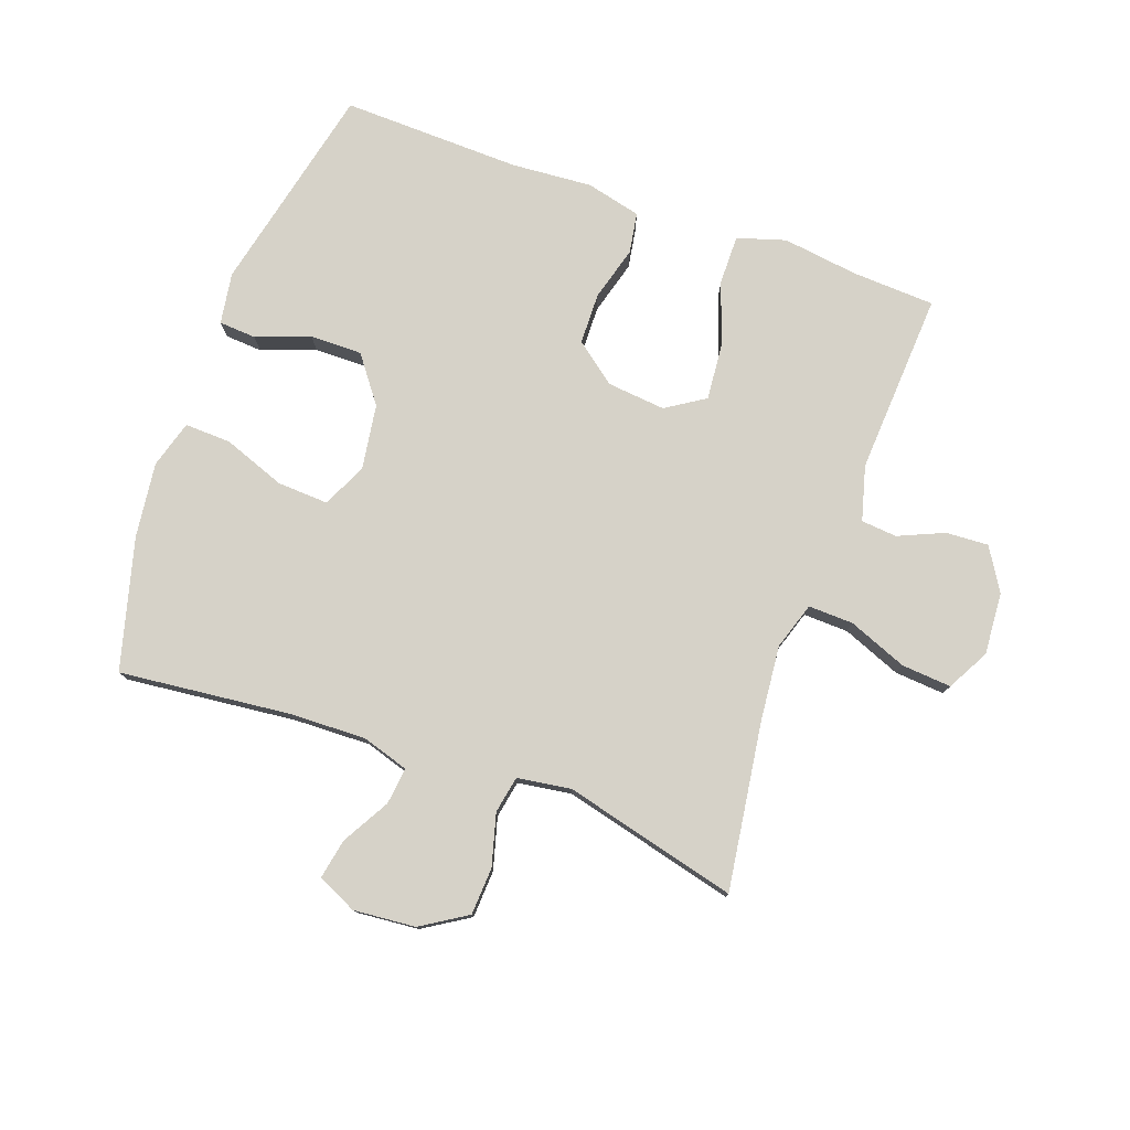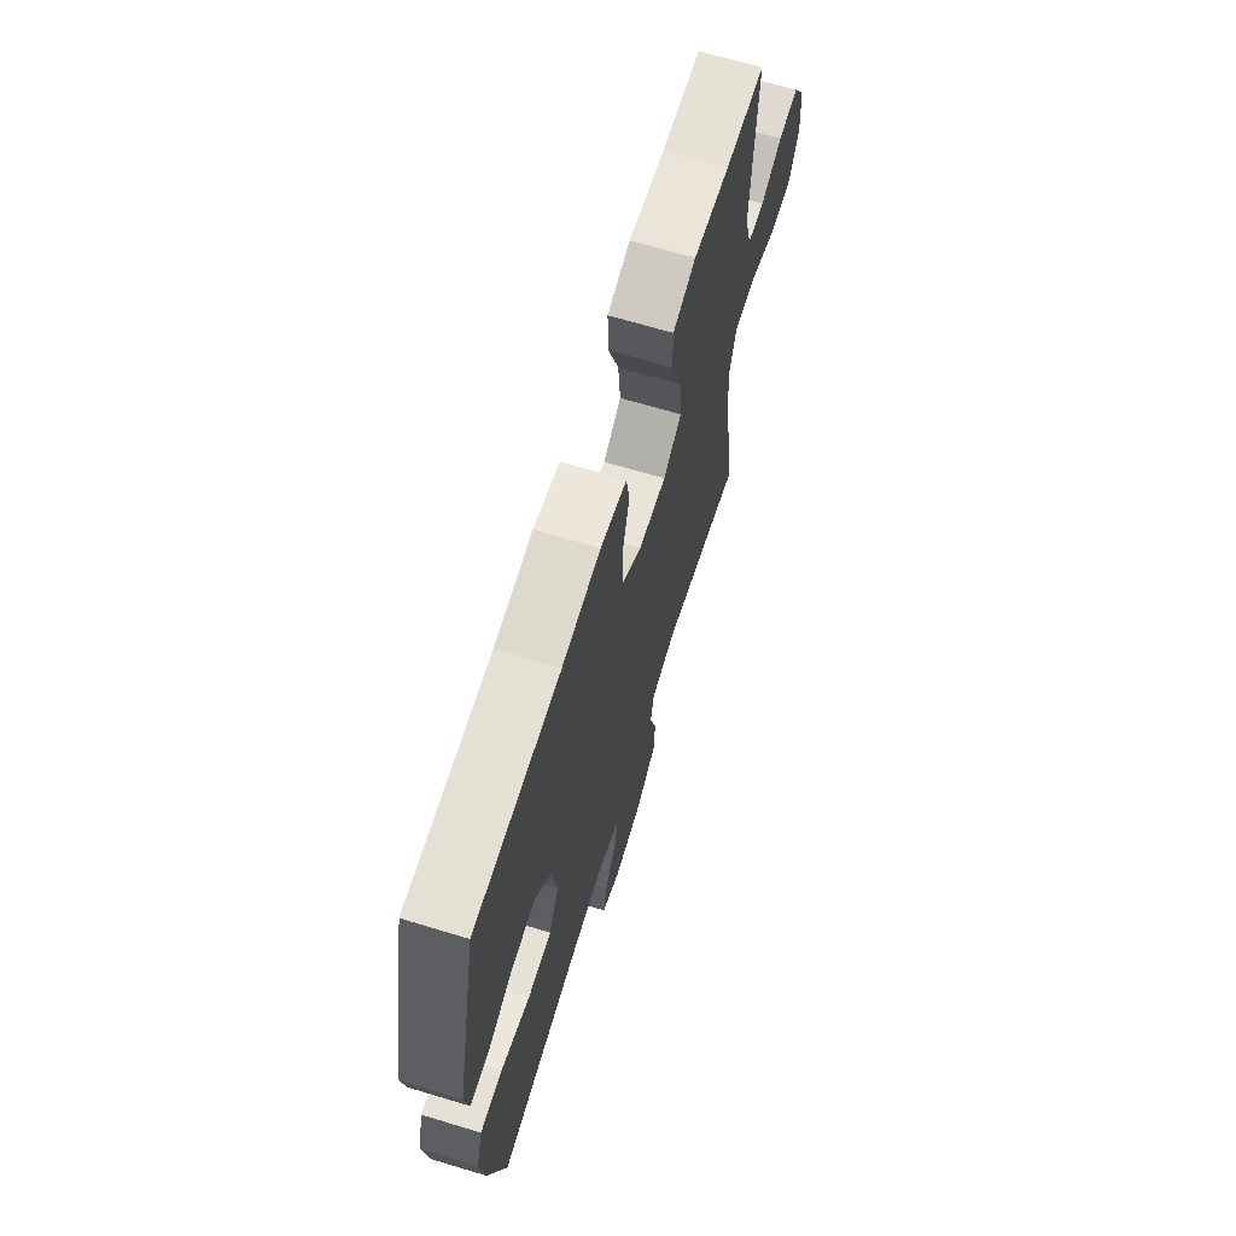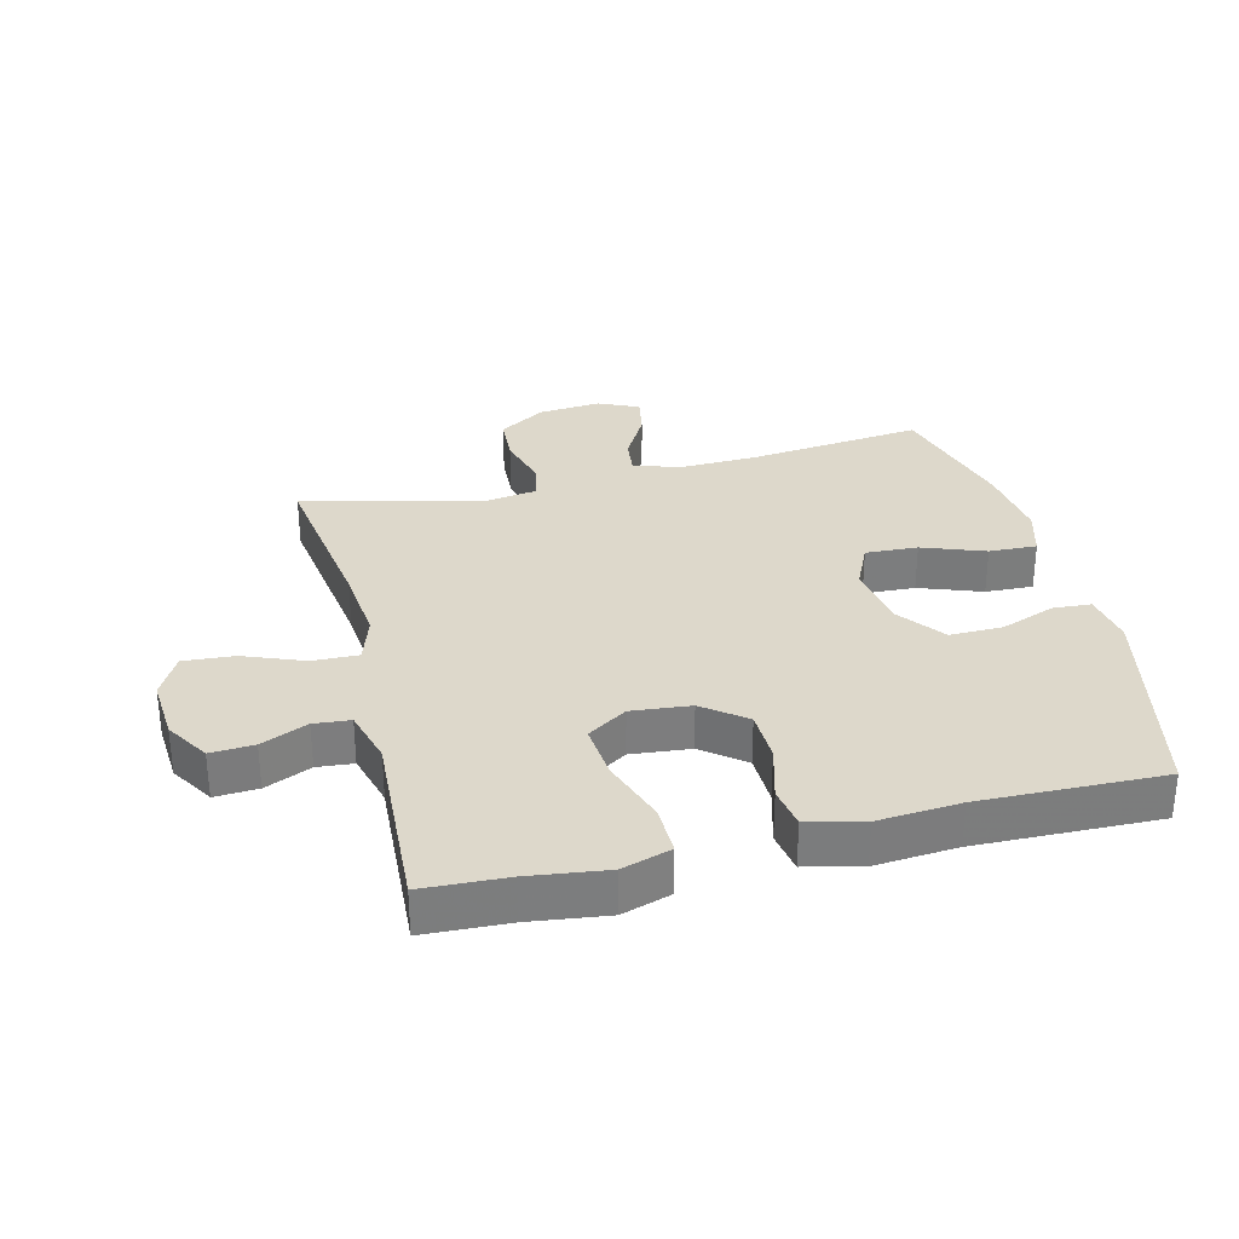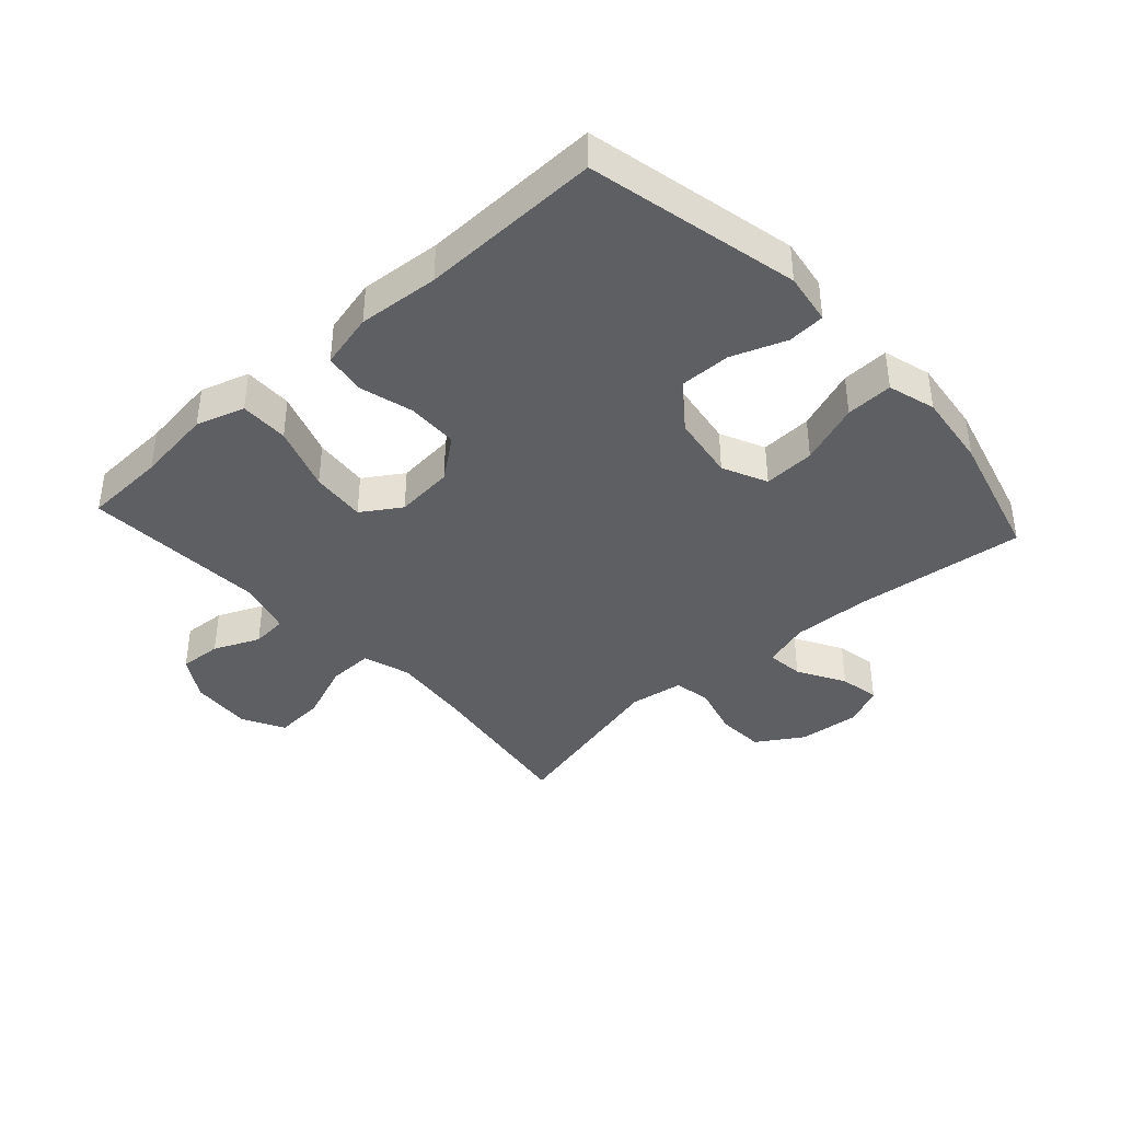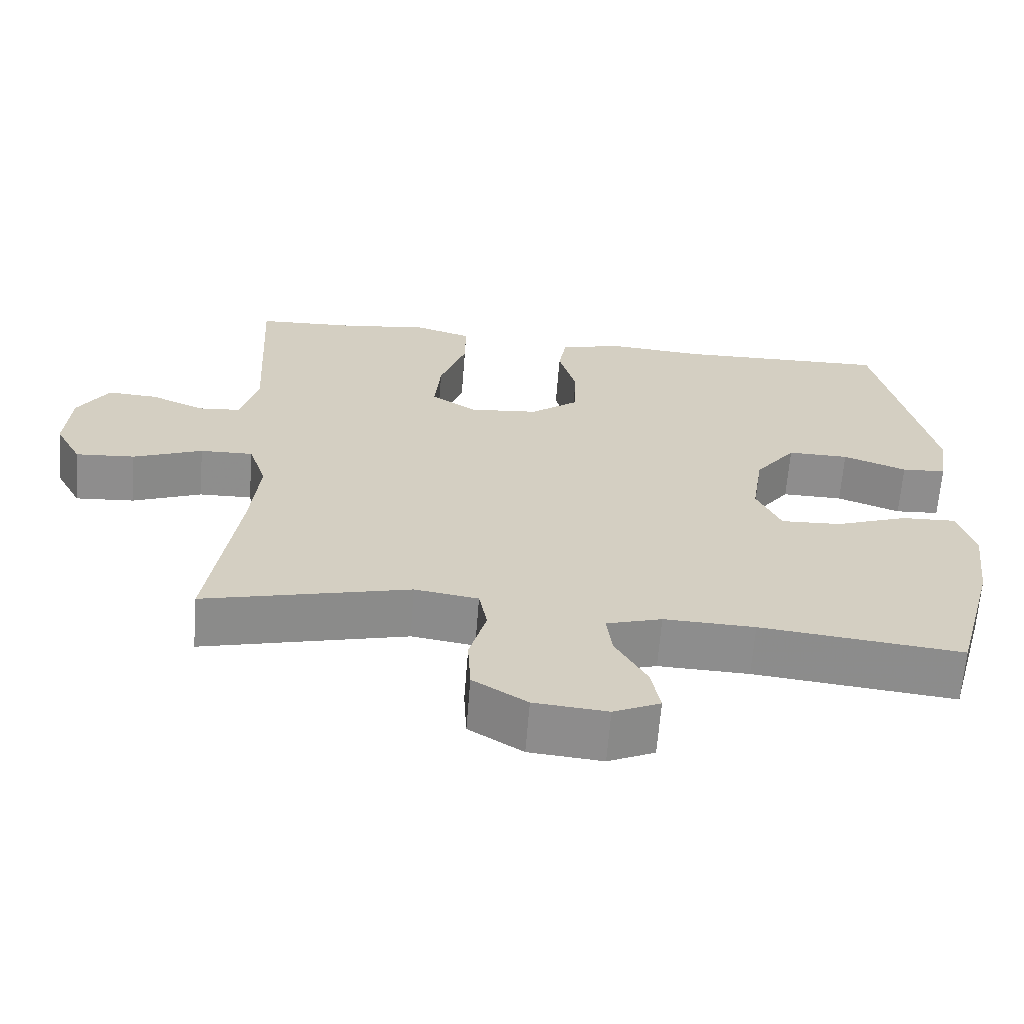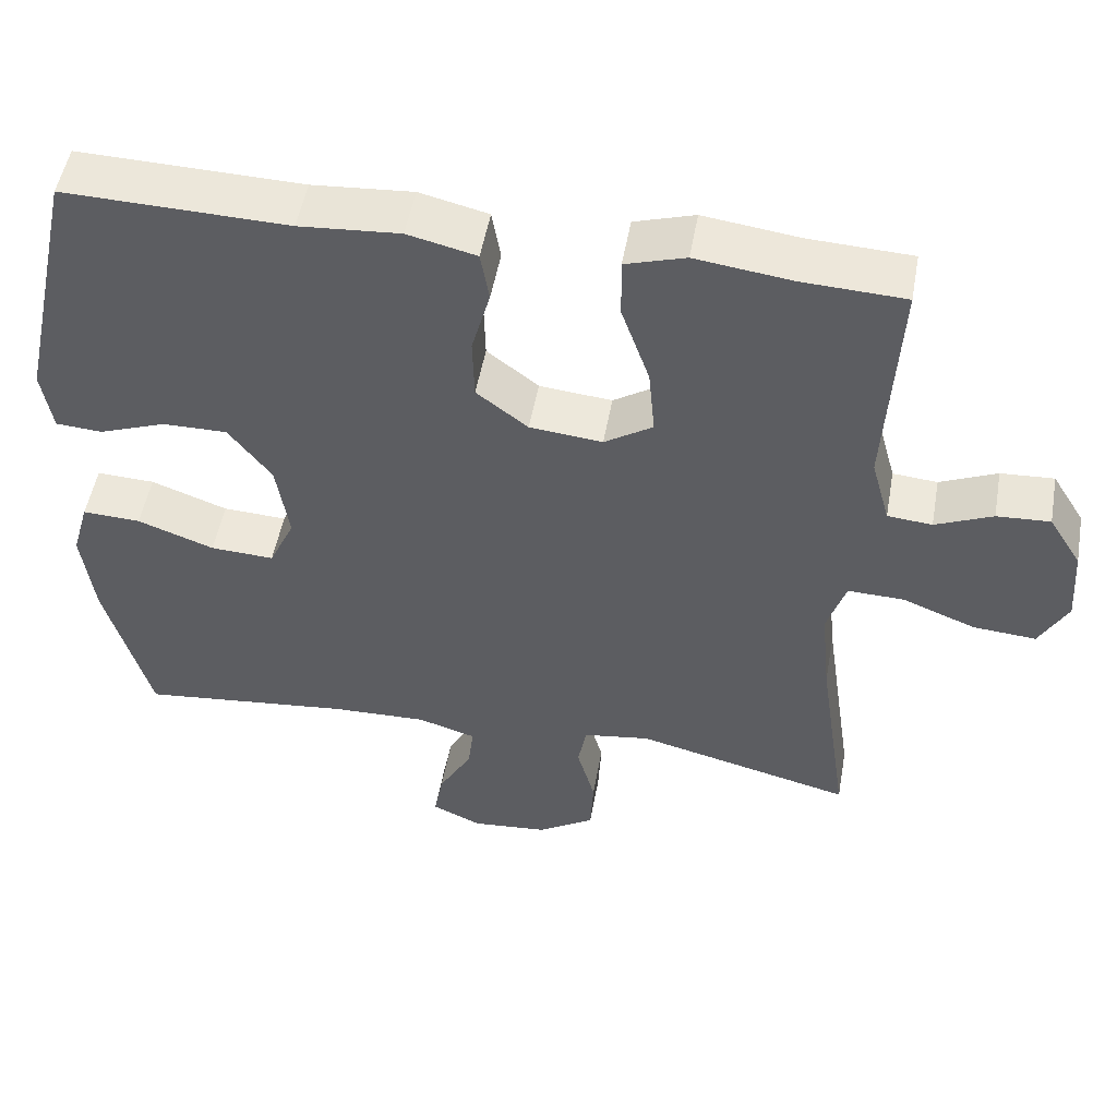
<metadata>
{"format":"obj","ext":"obj","renderer":"f3d","projection":"perspective","resolution":1024,"background":"white","views":[{"elev":78.0,"azim":-160.1,"up":"+Y"},{"elev":67.3,"azim":106.9,"up":"+Z"},{"elev":31.4,"azim":-14.0,"up":"+Y"},{"elev":-39.6,"azim":42.2,"up":"+Y"},{"elev":-64.7,"azim":-4.5,"up":"+Z"},{"elev":51.3,"azim":-169.9,"up":"+Z"}]}
</metadata>
<code>
v 0.5 0.07 0.5
v 0.575 0.07 0.163
v 0.562 0.07 0.081
v 0.502 0.07 0.077
v 0.416 0.07 0.109
v 0.333 0.07 0.11
v 0.278 0.07 0.037
v 0.262 0.07 -0.067
v 0.295 0.07 -0.138
v 0.377 0.07 -0.134
v 0.475 0.07 -0.098
v 0.55 0.07 -0.095
v 0.572 0.07 -0.171
v 0.557 0.07 -0.291
v 0.5 0.07 -0.5
v 0.227 0.07 -0.47
v 0.104 0.07 -0.466
v 0.029 0.07 -0.489
v 0.036 0.07 -0.548
v 0.079 0.07 -0.624
v 0.091 0.07 -0.688
v 0.028 0.07 -0.717
v -0.071 0.07 -0.708
v -0.144 0.07 -0.662
v -0.148 0.07 -0.586
v -0.125 0.07 -0.503
v -0.136 0.07 -0.444
v -0.222 0.07 -0.431
v -0.5 0.07 -0.5
v -0.461 0.07 -0.233
v -0.449 0.07 -0.112
v -0.473 0.07 -0.037
v -0.545 0.07 -0.039
v -0.639 0.07 -0.076
v -0.719 0.07 -0.082
v -0.755 0.07 -0.015
v -0.748 0.07 0.084
v -0.706 0.07 0.152
v -0.638 0.07 0.148
v -0.565 0.07 0.116
v -0.508 0.07 0.121
v -0.484 0.07 0.208
v -0.5 0.07 0.5
v -0.368 0.07 0.506
v -0.246 0.07 0.522
v -0.169 0.07 0.498
v -0.17 0.07 0.42
v -0.206 0.07 0.316
v -0.214 0.07 0.228
v -0.152 0.07 0.188
v -0.059 0.07 0.197
v 0.007 0.07 0.248
v 0.009 0.07 0.33
v -0.015 0.07 0.417
v -0.004 0.07 0.482
v 0.084 0.07 0.503
v 0.213 0.07 0.493
v 0.5 0 0.5
v 0.575 0 0.163
v 0.562 0 0.081
v 0.502 0 0.077
v 0.416 0 0.109
v 0.333 0 0.11
v 0.278 0 0.037
v 0.262 0 -0.067
v 0.295 0 -0.138
v 0.377 0 -0.134
v 0.475 0 -0.098
v 0.55 0 -0.095
v 0.572 0 -0.171
v 0.557 0 -0.291
v 0.5 0 -0.5
v 0.227 0 -0.47
v 0.104 0 -0.466
v 0.029 0 -0.489
v 0.036 0 -0.548
v 0.079 0 -0.624
v 0.091 0 -0.688
v 0.028 0 -0.717
v -0.071 0 -0.708
v -0.144 0 -0.662
v -0.148 0 -0.586
v -0.125 0 -0.503
v -0.136 0 -0.444
v -0.222 0 -0.431
v -0.5 0 -0.5
v -0.461 0 -0.233
v -0.449 0 -0.112
v -0.473 0 -0.037
v -0.545 0 -0.039
v -0.639 0 -0.076
v -0.719 0 -0.082
v -0.755 0 -0.015
v -0.748 0 0.084
v -0.706 0 0.152
v -0.638 0 0.148
v -0.565 0 0.116
v -0.508 0 0.121
v -0.484 0 0.208
v -0.5 0 0.5
v -0.368 0 0.506
v -0.246 0 0.522
v -0.169 0 0.498
v -0.17 0 0.42
v -0.206 0 0.316
v -0.214 0 0.228
v -0.152 0 0.188
v -0.059 0 0.197
v 0.007 0 0.248
v 0.009 0 0.33
v -0.015 0 0.417
v -0.004 0 0.482
v 0.084 0 0.503
v 0.213 0 0.493
f 54 55 56 57
f 53 54 57 1
f 52 53 1 2
f 51 52 2
f 50 51 2
f 45 46 47 48
f 44 45 48 49
f 42 43 44 49
f 41 42 49 50
f 37 38 39 40
f 37 40 41
f 36 37 41
f 33 34 35 36
f 32 33 36 41
f 31 32 41 50
f 28 29 30
f 27 28 30 31
f 23 24 25 26
f 23 26 27
f 22 23 27
f 19 20 21 22
f 18 19 22 27
f 17 18 27 31
f 13 14 15 16
f 10 11 12 13
f 9 10 13 16
f 8 9 16 17
f 2 3 4 5
f 2 5 6
f 50 2 6
f 31 50 6 7
f 7 8 17 31
f 114 113 112 111
f 58 114 111 110
f 59 58 110 109
f 59 109 108
f 59 108 107
f 105 104 103 102
f 106 105 102 101
f 106 101 100 99
f 107 106 99 98
f 97 96 95 94
f 98 97 94
f 98 94 93
f 93 92 91 90
f 98 93 90 89
f 107 98 89 88
f 87 86 85
f 88 87 85 84
f 83 82 81 80
f 84 83 80
f 84 80 79
f 79 78 77 76
f 84 79 76 75
f 88 84 75 74
f 73 72 71 70
f 70 69 68 67
f 73 70 67 66
f 74 73 66 65
f 62 61 60 59
f 63 62 59
f 63 59 107
f 64 63 107 88
f 88 74 65 64
f 1 58 59 2
f 2 59 60 3
f 3 60 61 4
f 4 61 62 5
f 5 62 63 6
f 6 63 64 7
f 7 64 65 8
f 8 65 66 9
f 9 66 67 10
f 10 67 68 11
f 11 68 69 12
f 12 69 70 13
f 13 70 71 14
f 14 71 72 15
f 15 72 73 16
f 16 73 74 17
f 17 74 75 18
f 18 75 76 19
f 19 76 77 20
f 20 77 78 21
f 21 78 79 22
f 22 79 80 23
f 23 80 81 24
f 24 81 82 25
f 25 82 83 26
f 26 83 84 27
f 27 84 85 28
f 28 85 86 29
f 29 86 87 30
f 30 87 88 31
f 31 88 89 32
f 32 89 90 33
f 33 90 91 34
f 34 91 92 35
f 35 92 93 36
f 36 93 94 37
f 37 94 95 38
f 38 95 96 39
f 39 96 97 40
f 40 97 98 41
f 41 98 99 42
f 42 99 100 43
f 43 100 101 44
f 44 101 102 45
f 45 102 103 46
f 46 103 104 47
f 47 104 105 48
f 48 105 106 49
f 49 106 107 50
f 50 107 108 51
f 51 108 109 52
f 52 109 110 53
f 53 110 111 54
f 54 111 112 55
f 55 112 113 56
f 56 113 114 57
f 57 114 58 1

</code>
